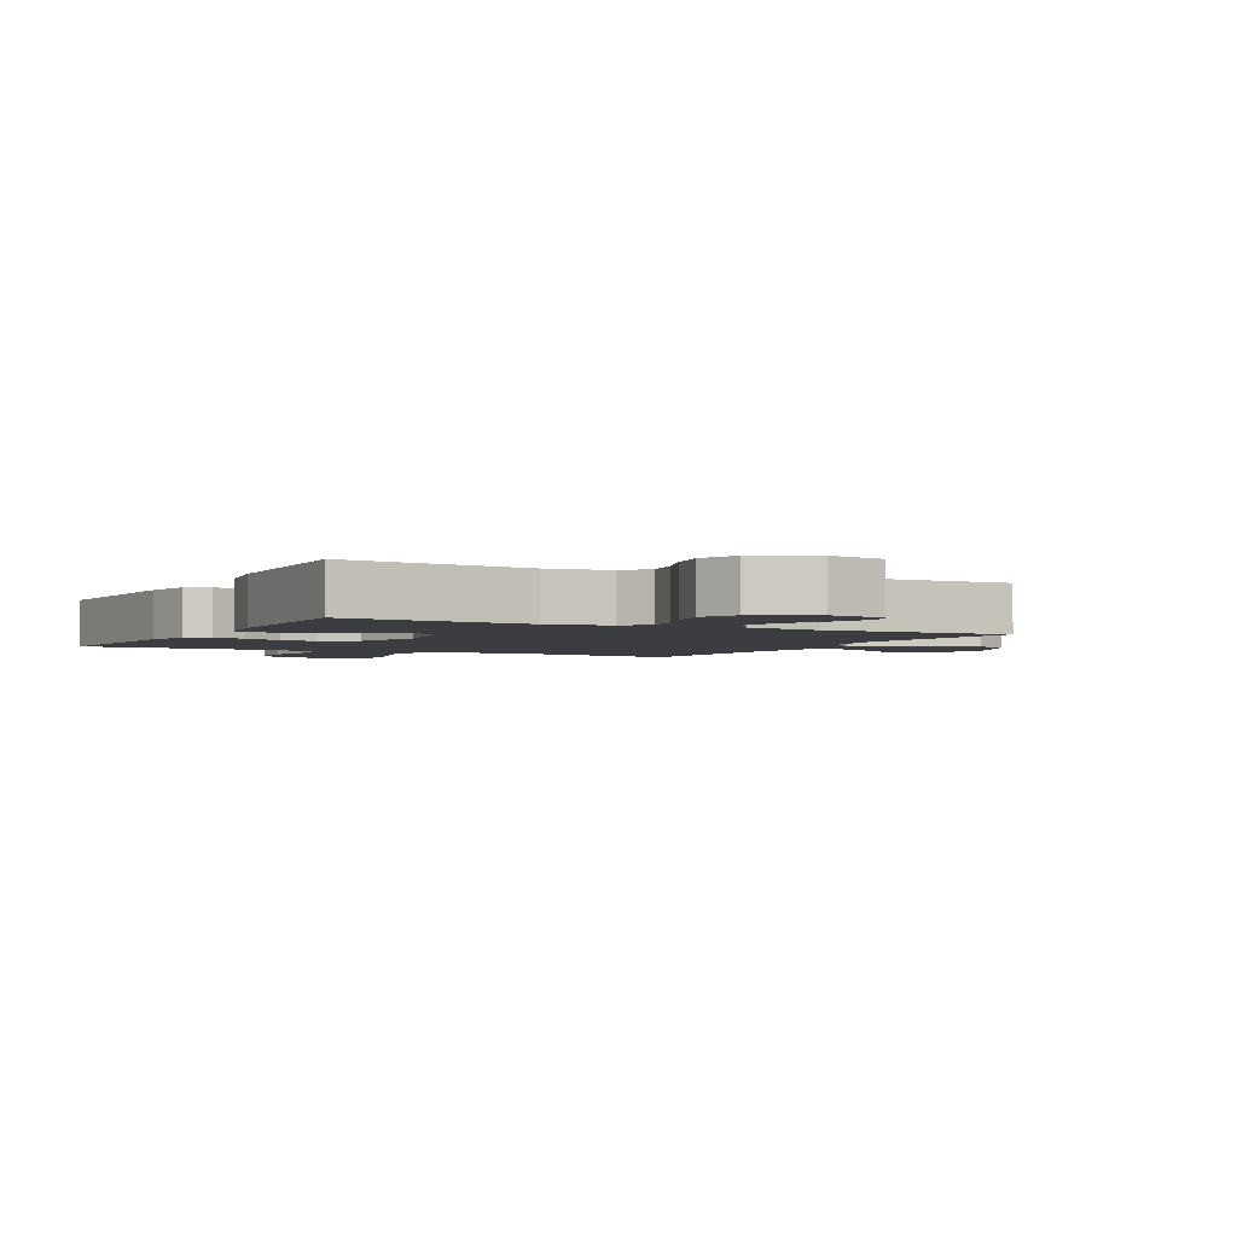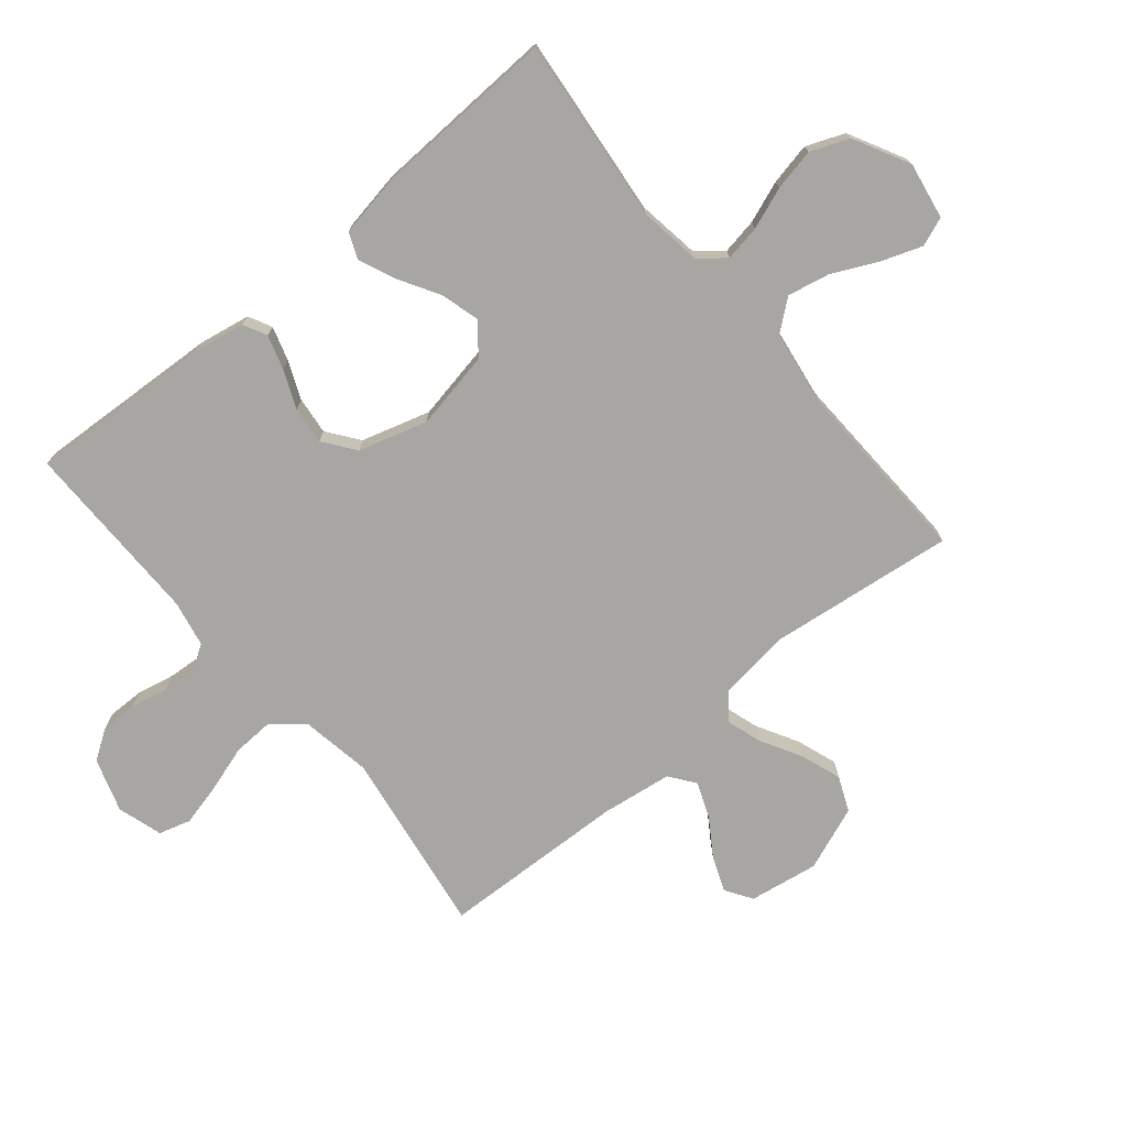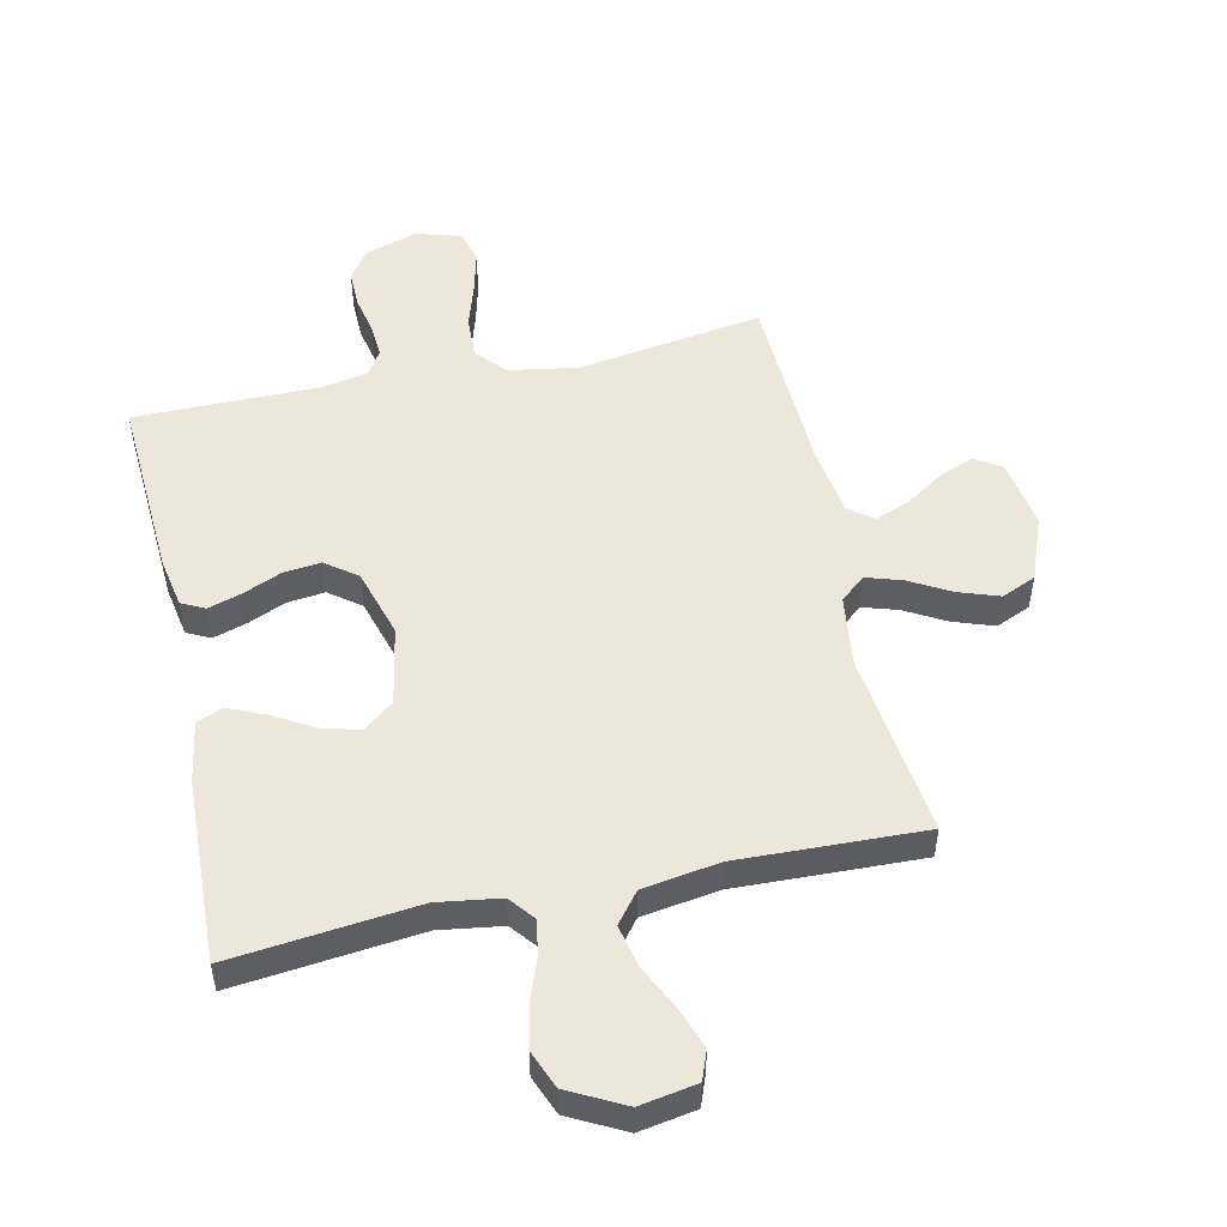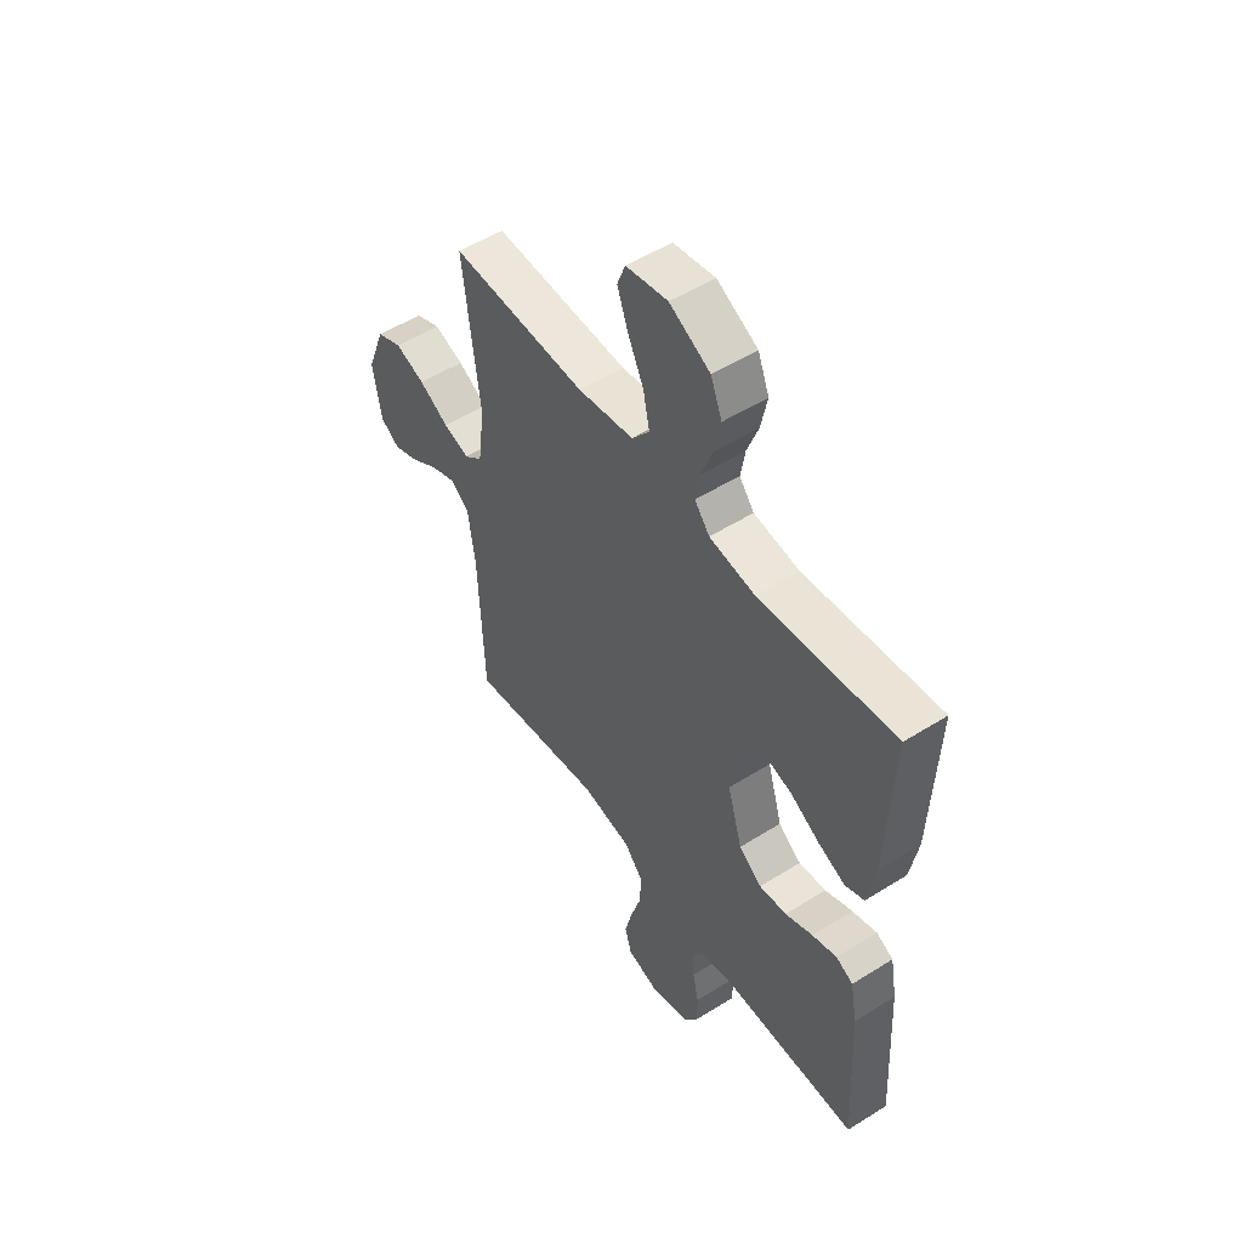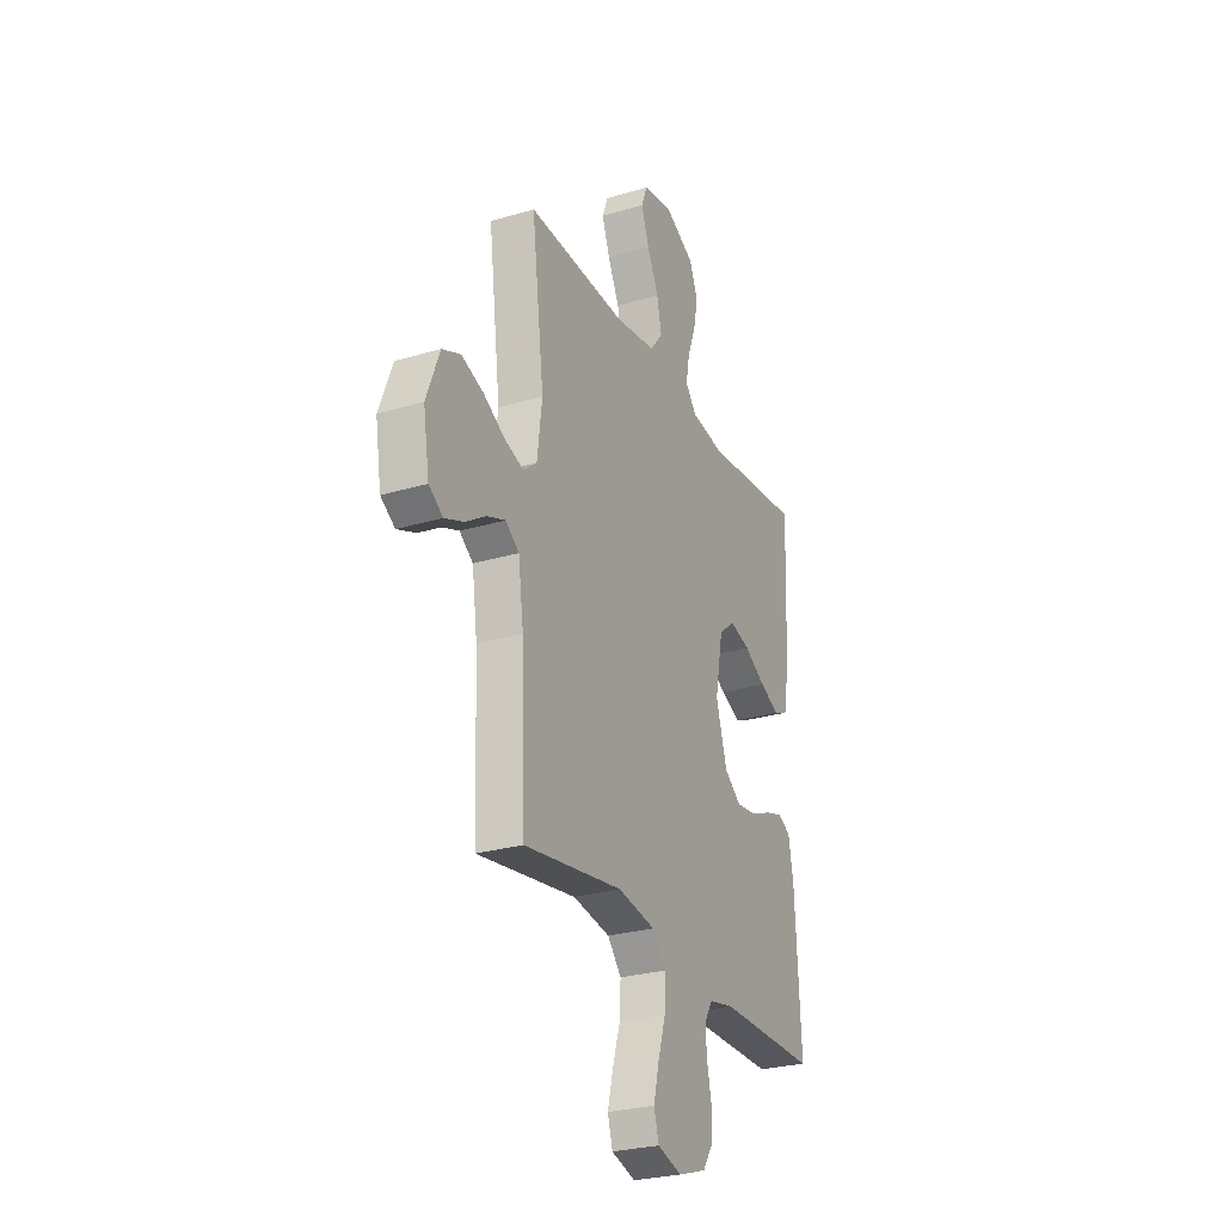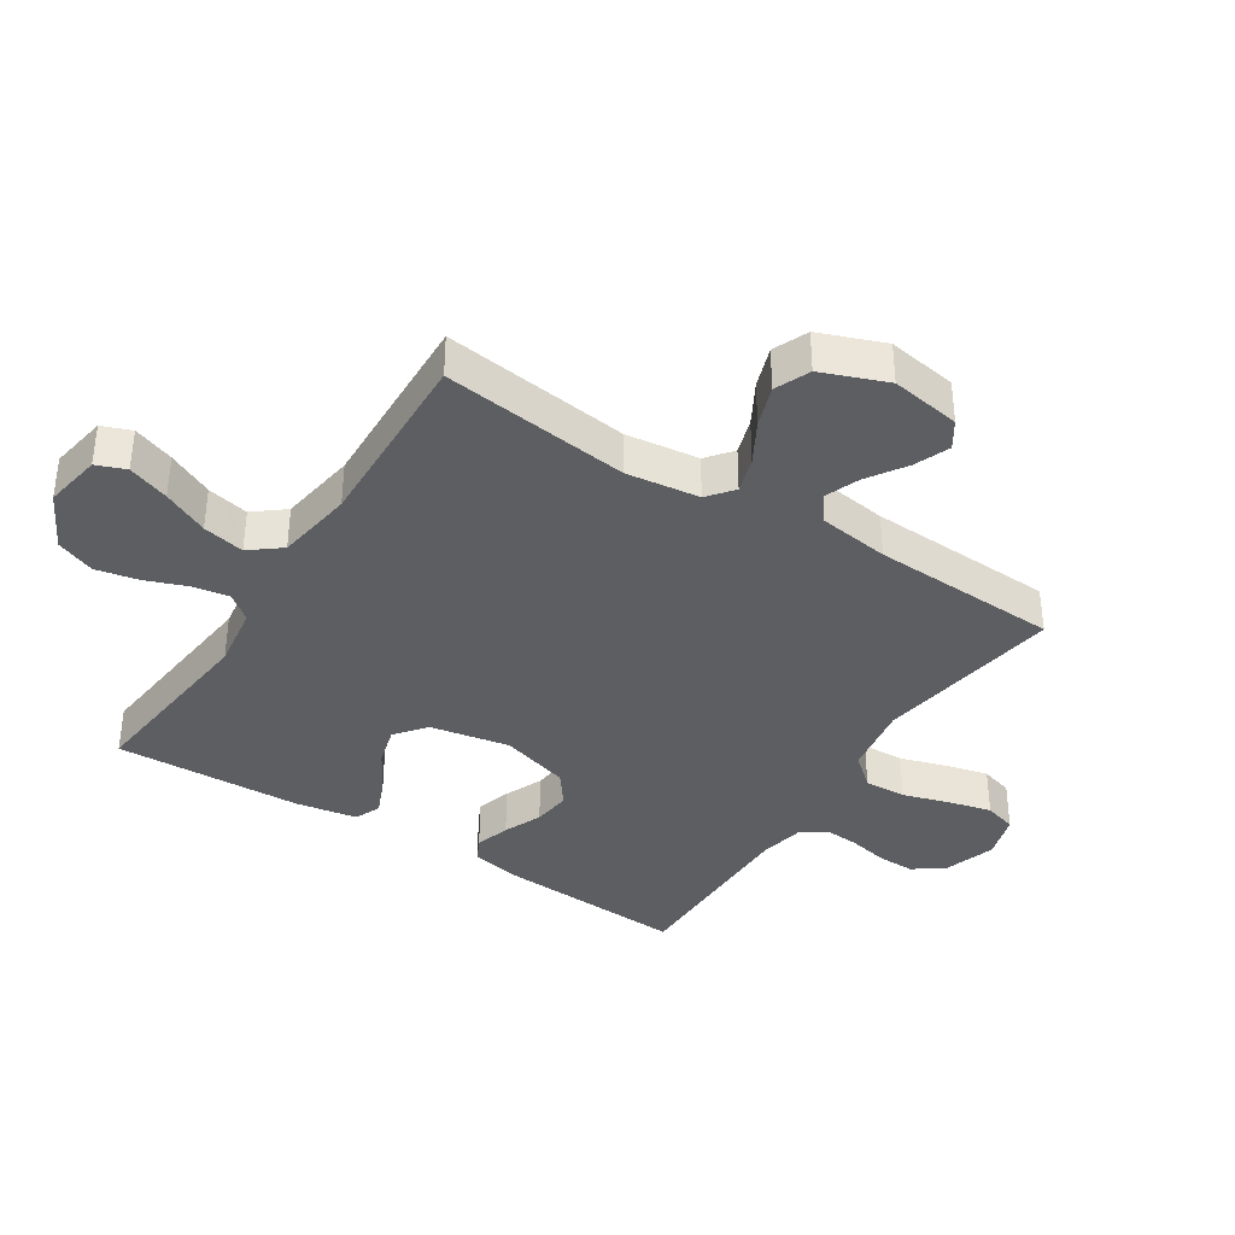
<metadata>
{"format":"obj","ext":"obj","renderer":"f3d","projection":"perspective","resolution":1024,"background":"white","views":[{"elev":-2.8,"azim":-27.7,"up":"+Y"},{"elev":-74.0,"azim":-50.1,"up":"+Y"},{"elev":51.5,"azim":-12.4,"up":"+Y"},{"elev":52.4,"azim":-124.1,"up":"+Z"},{"elev":-27.3,"azim":114.7,"up":"+Z"},{"elev":-37.6,"azim":57.3,"up":"+Y"}]}
</metadata>
<code>
v -0.5 0.07 0.5
v -0.2 0.07 0.468
v -0.099 0.07 0.483
v -0.066 0.07 0.524
v -0.076 0.07 0.582
v -0.101 0.07 0.649
v -0.115 0.07 0.717
v -0.09 0.07 0.779
v 0 0.07 0.826
v 0.092 0.07 0.81
v 0.11 0.07 0.763
v 0.086 0.07 0.697
v 0.051 0.07 0.624
v 0.037 0.07 0.557
v 0.076 0.07 0.508
v 0.2 0.07 0.489
v 0.5 0.07 0.5
v 0.463 0.07 0.2
v 0.478 0.07 0.083
v 0.519 0.07 0.05
v 0.576 0.07 0.068
v 0.642 0.07 0.105
v 0.708 0.07 0.128
v 0.764 0.07 0.104
v 0.804 0.07 0
v 0.786 0.07 -0.112
v 0.743 0.07 -0.14
v 0.686 0.07 -0.117
v 0.625 0.07 -0.077
v 0.569 0.07 -0.055
v 0.528 0.07 -0.085
v 0.512 0.07 -0.2
v 0.5 0.07 -0.5
v 0.2 0.07 -0.454
v 0.087 0.07 -0.473
v 0.045 0.07 -0.522
v 0.048 0.07 -0.589
v 0.071 0.07 -0.663
v 0.088 0.07 -0.732
v 0.073 0.07 -0.784
v 0 0.07 -0.806
v -0.086 0.07 -0.778
v -0.118 0.07 -0.73
v -0.117 0.07 -0.67
v -0.104 0.07 -0.609
v -0.1 0.07 -0.554
v -0.125 0.07 -0.514
v -0.2 0.07 -0.499
v -0.5 0.07 -0.5
v -0.483 0.07 -0.2
v -0.468 0.07 -0.118
v -0.43 0.07 -0.099
v -0.375 0.07 -0.116
v -0.314 0.07 -0.142
v -0.253 0.07 -0.149
v -0.202 0.07 -0.111
v -0.169 0.07 0
v -0.193 0.07 0.127
v -0.242 0.07 0.166
v -0.304 0.07 0.149
v -0.369 0.07 0.111
v -0.429 0.07 0.085
v -0.471 0.07 0.103
v -0.488 0.07 0.2
v -0.5 0 0.5
v -0.2 0 0.468
v -0.099 0 0.483
v -0.066 0 0.524
v -0.076 0 0.582
v -0.101 0 0.649
v -0.115 0 0.717
v -0.09 0 0.779
v 0 0 0.826
v 0.092 0 0.81
v 0.11 0 0.763
v 0.086 0 0.697
v 0.051 0 0.624
v 0.037 0 0.557
v 0.076 0 0.508
v 0.2 0 0.489
v 0.5 0 0.5
v 0.463 0 0.2
v 0.478 0 0.083
v 0.519 0 0.05
v 0.576 0 0.068
v 0.642 0 0.105
v 0.708 0 0.128
v 0.764 0 0.104
v 0.804 0 0
v 0.786 0 -0.112
v 0.743 0 -0.14
v 0.686 0 -0.117
v 0.625 0 -0.077
v 0.569 0 -0.055
v 0.528 0 -0.085
v 0.512 0 -0.2
v 0.5 0 -0.5
v 0.2 0 -0.454
v 0.087 0 -0.473
v 0.045 0 -0.522
v 0.048 0 -0.589
v 0.071 0 -0.663
v 0.088 0 -0.732
v 0.073 0 -0.784
v 0 0 -0.806
v -0.086 0 -0.778
v -0.118 0 -0.73
v -0.117 0 -0.67
v -0.104 0 -0.609
v -0.1 0 -0.554
v -0.125 0 -0.514
v -0.2 0 -0.499
v -0.5 0 -0.5
v -0.483 0 -0.2
v -0.468 0 -0.118
v -0.43 0 -0.099
v -0.375 0 -0.116
v -0.314 0 -0.142
v -0.253 0 -0.149
v -0.202 0 -0.111
v -0.169 0 0
v -0.193 0 0.127
v -0.242 0 0.166
v -0.304 0 0.149
v -0.369 0 0.111
v -0.429 0 0.085
v -0.471 0 0.103
v -0.488 0 0.2
f 64 1 2
f 63 64 2
f 62 63 2
f 61 62 2
f 60 61 2
f 59 60 2 3
f 58 59 3 4
f 57 58 4
f 52 53 54
f 51 52 54
f 50 51 54
f 49 50 54
f 48 49 54
f 47 48 54 55
f 46 47 55 56
f 43 44 45
f 42 43 45
f 41 42 45
f 40 41 45
f 39 40 45
f 38 39 45
f 37 38 45
f 36 37 45 46
f 46 56 57
f 36 46 57
f 35 36 57
f 32 33 34
f 35 57 4
f 34 35 4
f 32 34 4
f 31 32 4
f 27 28 29
f 26 27 29
f 25 26 29
f 24 25 29
f 23 24 29
f 22 23 29
f 21 22 29
f 20 21 29 30
f 16 17 18
f 15 16 18 19
f 11 12 13
f 10 11 13
f 9 10 13
f 8 9 13
f 7 8 13
f 6 7 13
f 5 6 13
f 5 13 14
f 4 5 14 15
f 19 20 30 31
f 4 15 19 31
f 66 65 128
f 66 128 127
f 66 127 126
f 66 126 125
f 66 125 124
f 67 66 124 123
f 68 67 123 122
f 68 122 121
f 118 117 116
f 118 116 115
f 118 115 114
f 118 114 113
f 118 113 112
f 119 118 112 111
f 120 119 111 110
f 109 108 107
f 109 107 106
f 109 106 105
f 109 105 104
f 109 104 103
f 109 103 102
f 109 102 101
f 110 109 101 100
f 121 120 110
f 121 110 100
f 121 100 99
f 98 97 96
f 68 121 99
f 68 99 98
f 68 98 96
f 68 96 95
f 93 92 91
f 93 91 90
f 93 90 89
f 93 89 88
f 93 88 87
f 93 87 86
f 93 86 85
f 94 93 85 84
f 82 81 80
f 83 82 80 79
f 77 76 75
f 77 75 74
f 77 74 73
f 77 73 72
f 77 72 71
f 77 71 70
f 77 70 69
f 78 77 69
f 79 78 69 68
f 95 94 84 83
f 95 83 79 68
f 1 65 66 2
f 2 66 67 3
f 3 67 68 4
f 4 68 69 5
f 5 69 70 6
f 6 70 71 7
f 7 71 72 8
f 8 72 73 9
f 9 73 74 10
f 10 74 75 11
f 11 75 76 12
f 12 76 77 13
f 13 77 78 14
f 14 78 79 15
f 15 79 80 16
f 16 80 81 17
f 17 81 82 18
f 18 82 83 19
f 19 83 84 20
f 20 84 85 21
f 21 85 86 22
f 22 86 87 23
f 23 87 88 24
f 24 88 89 25
f 25 89 90 26
f 26 90 91 27
f 27 91 92 28
f 28 92 93 29
f 29 93 94 30
f 30 94 95 31
f 31 95 96 32
f 32 96 97 33
f 33 97 98 34
f 34 98 99 35
f 35 99 100 36
f 36 100 101 37
f 37 101 102 38
f 38 102 103 39
f 39 103 104 40
f 40 104 105 41
f 41 105 106 42
f 42 106 107 43
f 43 107 108 44
f 44 108 109 45
f 45 109 110 46
f 46 110 111 47
f 47 111 112 48
f 48 112 113 49
f 49 113 114 50
f 50 114 115 51
f 51 115 116 52
f 52 116 117 53
f 53 117 118 54
f 54 118 119 55
f 55 119 120 56
f 56 120 121 57
f 57 121 122 58
f 58 122 123 59
f 59 123 124 60
f 60 124 125 61
f 61 125 126 62
f 62 126 127 63
f 63 127 128 64
f 64 128 65 1

</code>
